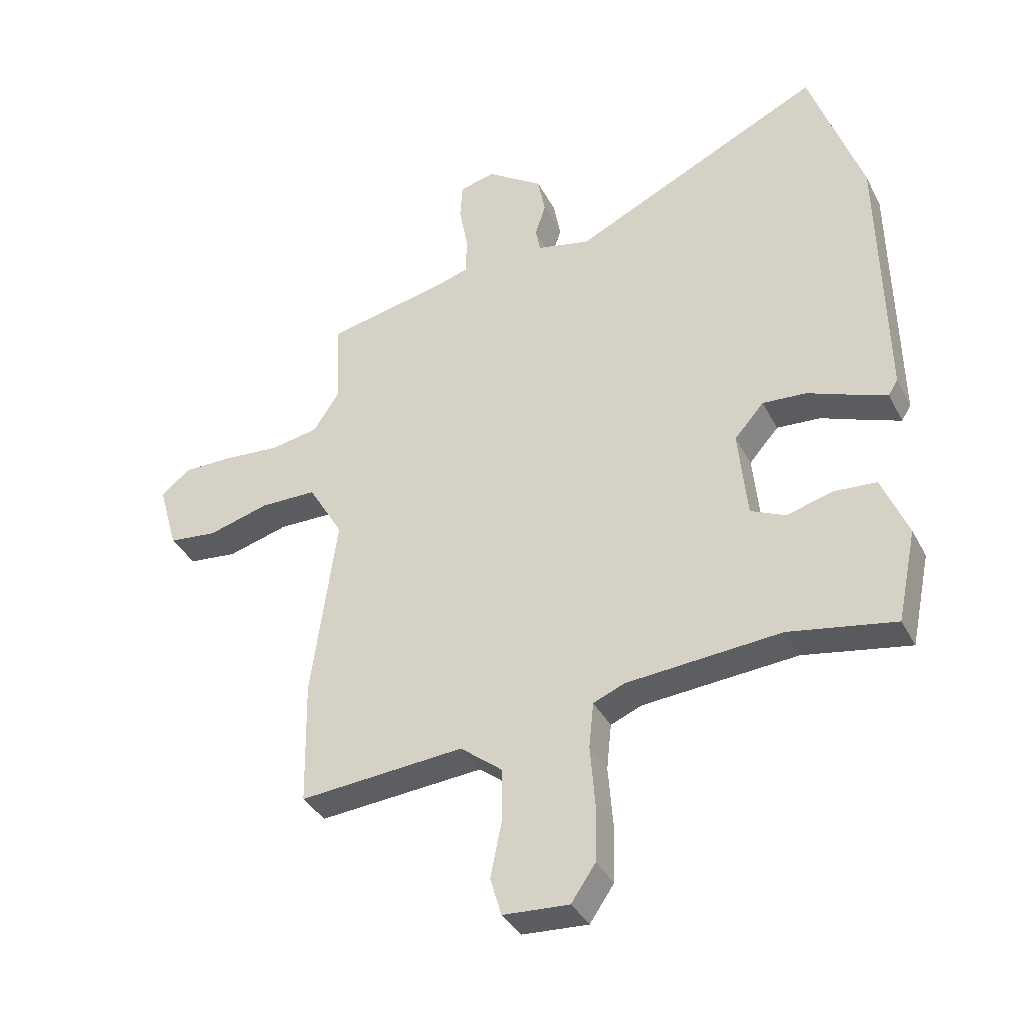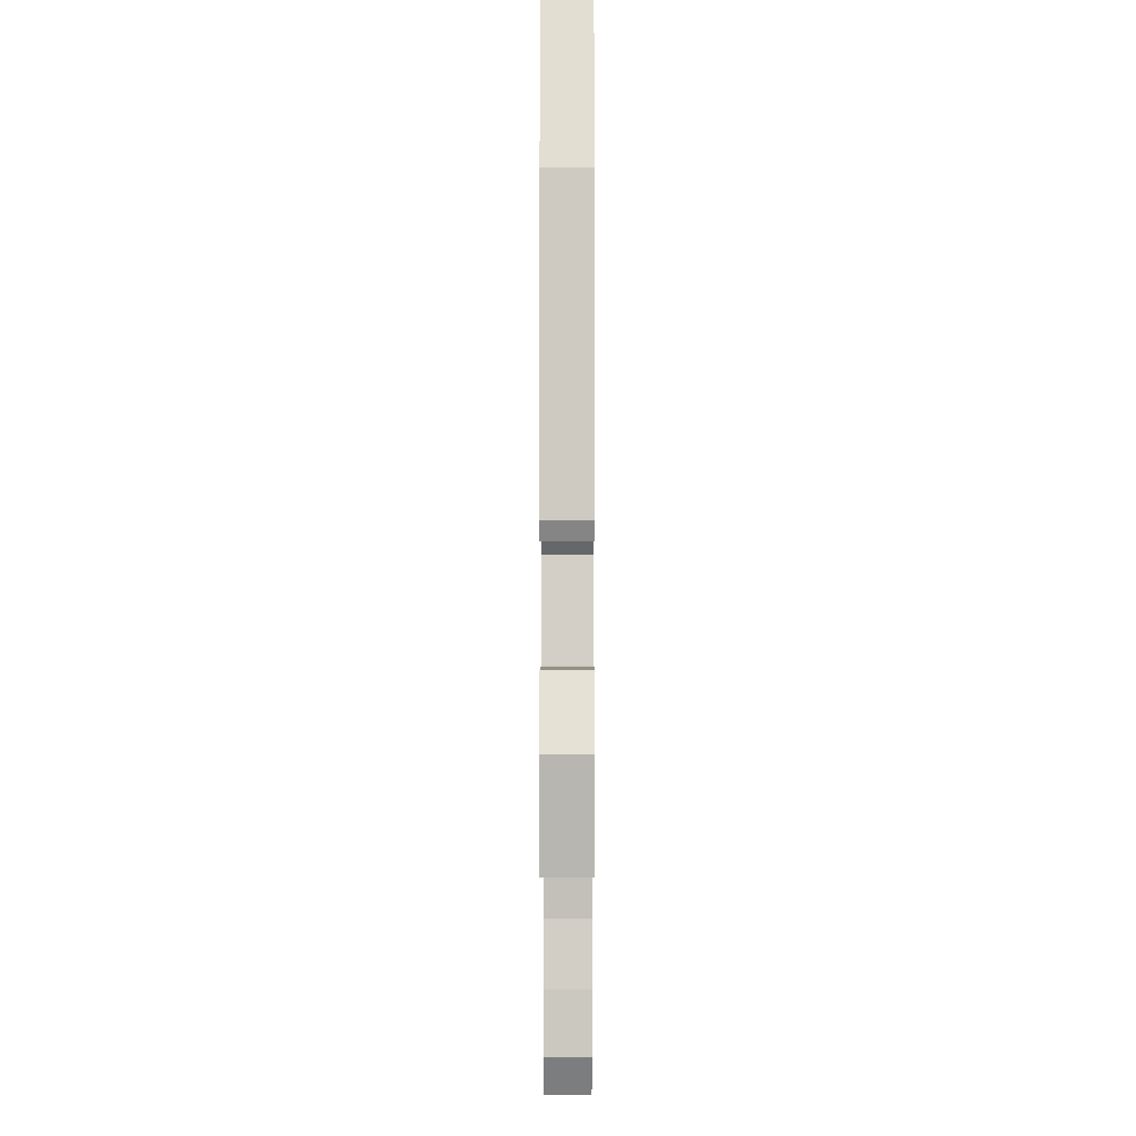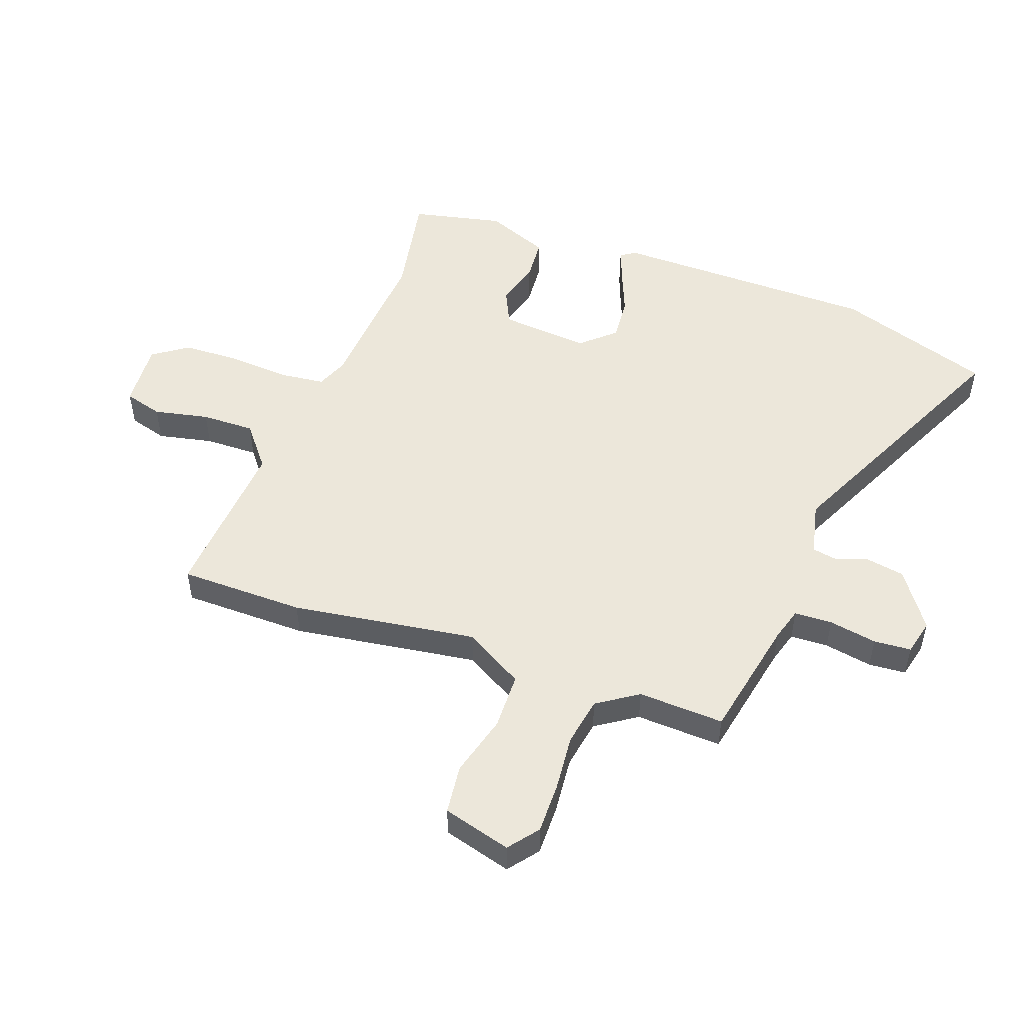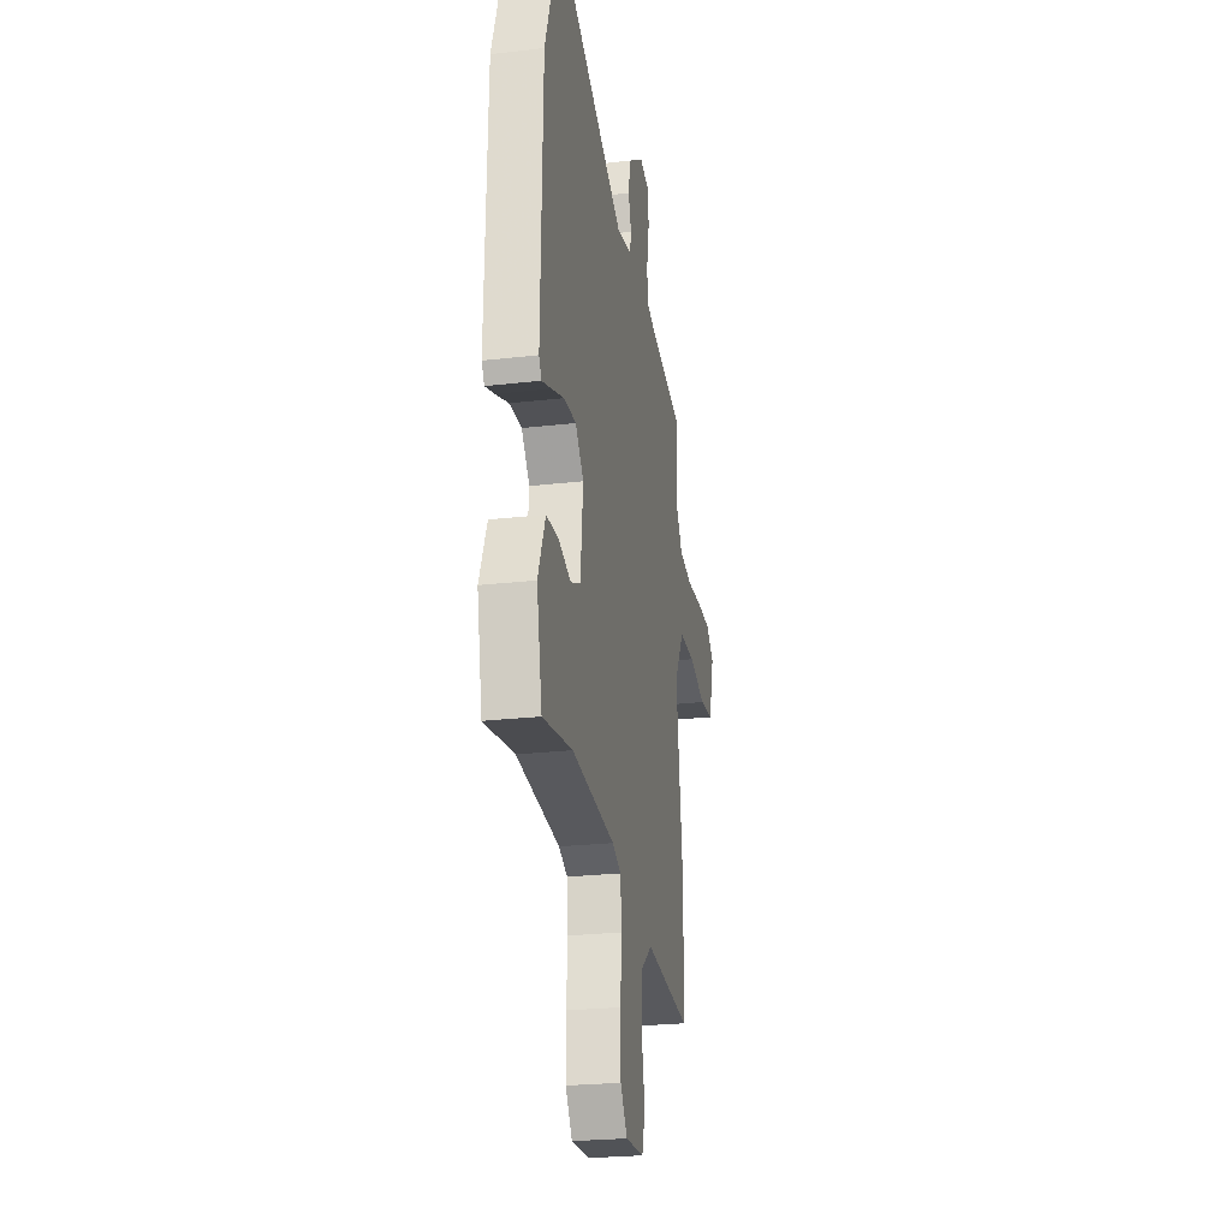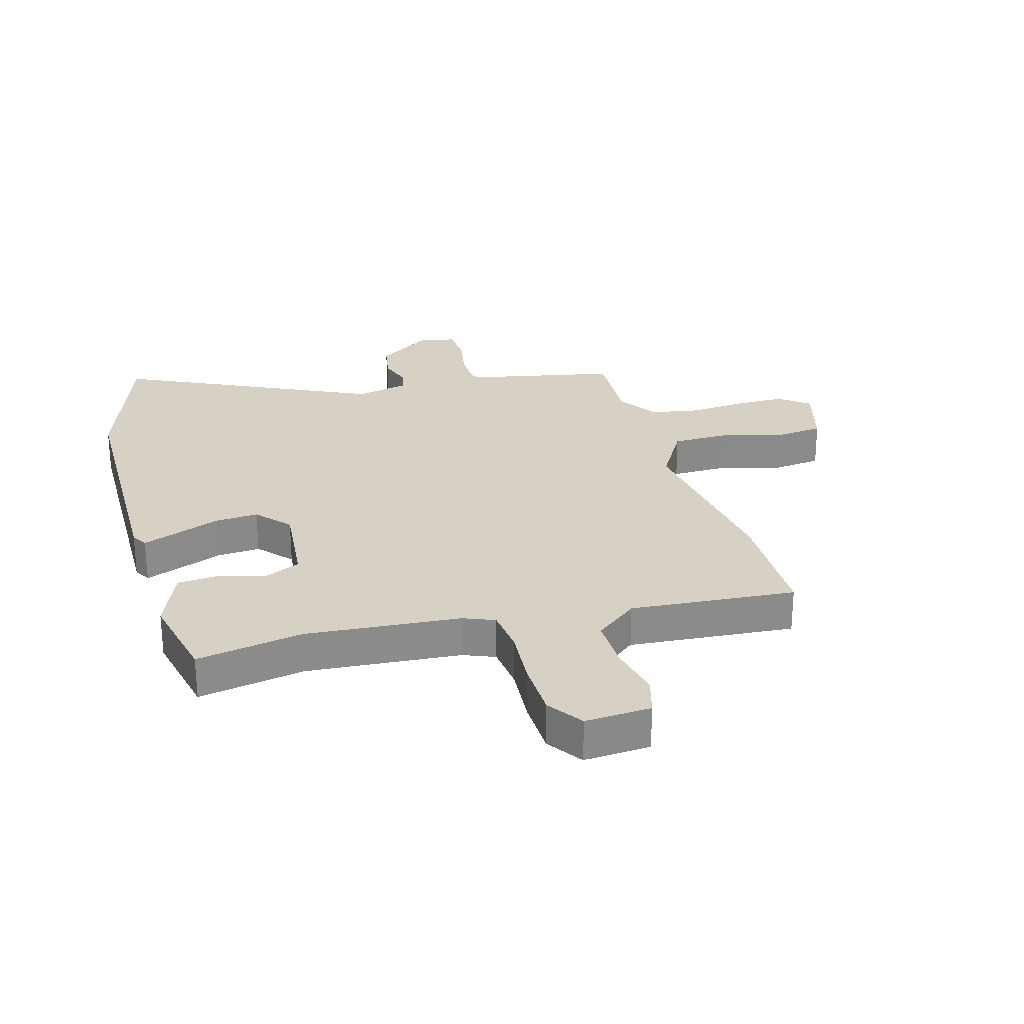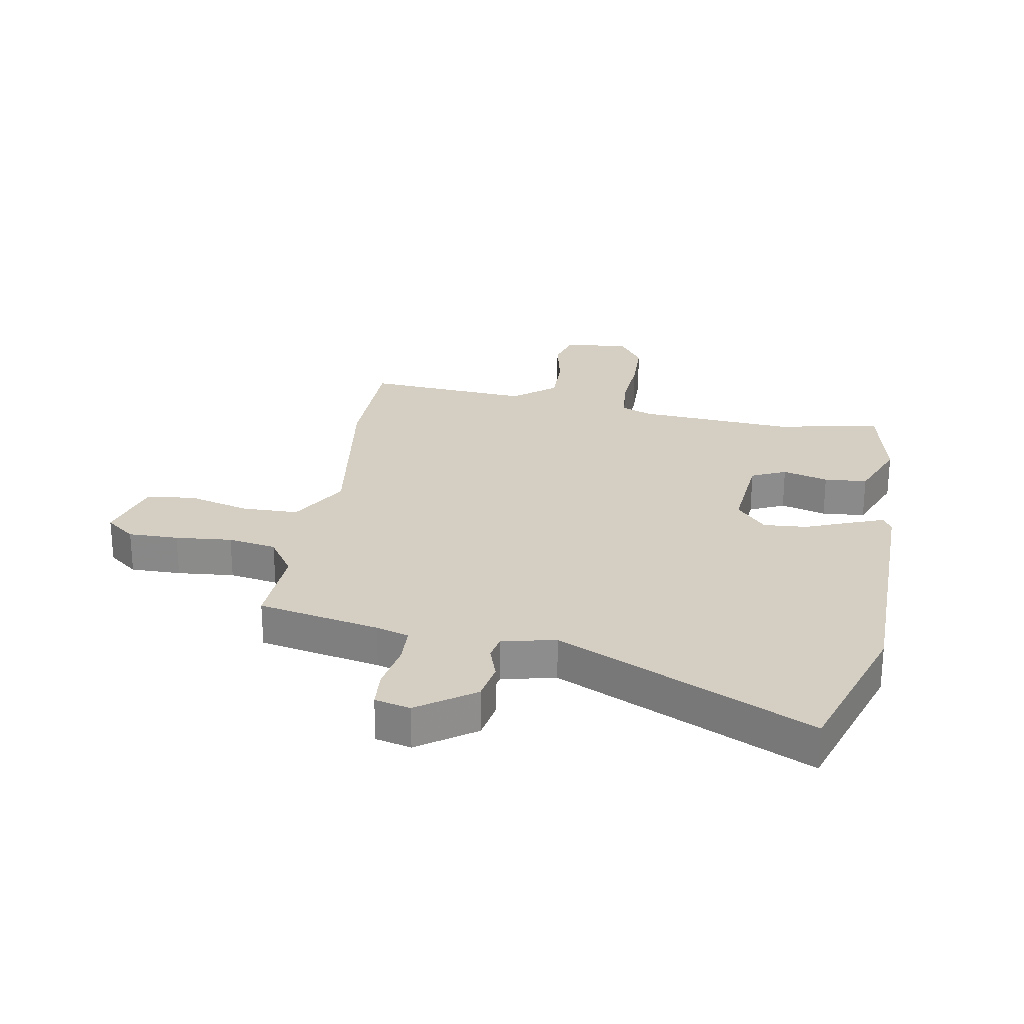
<metadata>
{"format":"obj","ext":"obj","renderer":"f3d","projection":"perspective","resolution":1024,"background":"white","views":[{"elev":-36.9,"azim":24.8,"up":"+Z"},{"elev":-3.3,"azim":90.1,"up":"+Z"},{"elev":51.1,"azim":-70.6,"up":"+Y"},{"elev":-25.2,"azim":100.5,"up":"+Z"},{"elev":26.6,"azim":163.9,"up":"+Y"},{"elev":25.6,"azim":9.5,"up":"+Y"}]}
</metadata>
<code>
v 0.502 0.07 -0.5
v 0.322 0.07 -0.468
v 0.06 0.07 -0.489
v 0.007 0.07 -0.511
v -0.001 0.07 -0.588
v 0.007 0.07 -0.69
v 0.005 0.07 -0.787
v -0.036 0.07 -0.847
v -0.148 0.07 -0.84
v -0.167 0.07 -0.775
v -0.148 0.07 -0.682
v -0.147 0.07 -0.592
v -0.219 0.07 -0.535
v -0.499 0.07 -0.558
v -0.503 0.07 -0.346
v -0.46 0.07 -0.033
v -0.519 0.07 0.067
v -0.615 0.07 0.068
v -0.719 0.07 0.039
v -0.802 0.07 0.048
v -0.835 0.07 0.163
v -0.785 0.07 0.203
v -0.7 0.07 0.203
v -0.604 0.07 0.195
v -0.522 0.07 0.21
v -0.477 0.07 0.279
v -0.485 0.07 0.424
v -0.28 0.07 0.467
v -0.224 0.07 0.484
v -0.222 0.07 0.548
v -0.237 0.07 0.629
v -0.233 0.07 0.692
v -0.173 0.07 0.707
v -0.077 0.07 0.641
v -0.065 0.07 0.576
v -0.083 0.07 0.52
v -0.075 0.07 0.479
v 0.016 0.07 0.459
v 0.444 0.07 0.664
v 0.533 0.07 0.402
v 0.541 0.07 -0.049
v 0.525 0.07 -0.075
v 0.468 0.07 -0.054
v 0.391 0.07 -0.024
v 0.317 0.07 -0.019
v 0.267 0.07 -0.076
v 0.282 0.07 -0.227
v 0.341 0.07 -0.254
v 0.418 0.07 -0.232
v 0.491 0.07 -0.237
v 0.535 0.07 -0.344
v 0.502 0 -0.5
v 0.322 0 -0.468
v 0.06 0 -0.489
v 0.007 0 -0.511
v -0.001 0 -0.588
v 0.007 0 -0.69
v 0.005 0 -0.787
v -0.036 0 -0.847
v -0.148 0 -0.84
v -0.167 0 -0.775
v -0.148 0 -0.682
v -0.147 0 -0.592
v -0.219 0 -0.535
v -0.499 0 -0.558
v -0.503 0 -0.346
v -0.46 0 -0.033
v -0.519 0 0.067
v -0.615 0 0.068
v -0.719 0 0.039
v -0.802 0 0.048
v -0.835 0 0.163
v -0.785 0 0.203
v -0.7 0 0.203
v -0.604 0 0.195
v -0.522 0 0.21
v -0.477 0 0.279
v -0.485 0 0.424
v -0.28 0 0.467
v -0.224 0 0.484
v -0.222 0 0.548
v -0.237 0 0.629
v -0.233 0 0.692
v -0.173 0 0.707
v -0.077 0 0.641
v -0.065 0 0.576
v -0.083 0 0.52
v -0.075 0 0.479
v 0.016 0 0.459
v 0.444 0 0.664
v 0.533 0 0.402
v 0.541 0 -0.049
v 0.525 0 -0.075
v 0.468 0 -0.054
v 0.391 0 -0.024
v 0.317 0 -0.019
v 0.267 0 -0.076
v 0.282 0 -0.227
v 0.341 0 -0.254
v 0.418 0 -0.232
v 0.491 0 -0.237
v 0.535 0 -0.344
f 48 49 50 51
f 47 48 51 1
f 41 42 43 44
f 39 40 41 44
f 38 39 44 45
f 37 38 45 46
f 33 34 35 36
f 33 36 37
f 30 31 32 33
f 29 30 33 37
f 28 29 37 46
f 26 27 28 46
f 21 22 23 24
f 19 20 21 24
f 18 19 24 25
f 17 18 25
f 16 17 25 26
f 13 14 15 16
f 12 13 16 26
f 8 9 10 11
f 8 11 12
f 5 6 7 8
f 4 5 8 12
f 47 1 2
f 47 2 3
f 46 47 3 4
f 4 12 26 46
f 102 101 100 99
f 52 102 99 98
f 95 94 93 92
f 95 92 91 90
f 96 95 90 89
f 97 96 89 88
f 87 86 85 84
f 88 87 84
f 84 83 82 81
f 88 84 81 80
f 97 88 80 79
f 97 79 78 77
f 75 74 73 72
f 75 72 71 70
f 76 75 70 69
f 76 69 68
f 77 76 68 67
f 67 66 65 64
f 77 67 64 63
f 62 61 60 59
f 63 62 59
f 59 58 57 56
f 63 59 56 55
f 53 52 98
f 54 53 98
f 55 54 98 97
f 97 77 63 55
f 1 52 53 2
f 2 53 54 3
f 3 54 55 4
f 4 55 56 5
f 5 56 57 6
f 6 57 58 7
f 7 58 59 8
f 8 59 60 9
f 9 60 61 10
f 10 61 62 11
f 11 62 63 12
f 12 63 64 13
f 13 64 65 14
f 14 65 66 15
f 15 66 67 16
f 16 67 68 17
f 17 68 69 18
f 18 69 70 19
f 19 70 71 20
f 20 71 72 21
f 21 72 73 22
f 22 73 74 23
f 23 74 75 24
f 24 75 76 25
f 25 76 77 26
f 26 77 78 27
f 27 78 79 28
f 28 79 80 29
f 29 80 81 30
f 30 81 82 31
f 31 82 83 32
f 32 83 84 33
f 33 84 85 34
f 34 85 86 35
f 35 86 87 36
f 36 87 88 37
f 37 88 89 38
f 38 89 90 39
f 39 90 91 40
f 40 91 92 41
f 41 92 93 42
f 42 93 94 43
f 43 94 95 44
f 44 95 96 45
f 45 96 97 46
f 46 97 98 47
f 47 98 99 48
f 48 99 100 49
f 49 100 101 50
f 50 101 102 51
f 51 102 52 1

</code>
